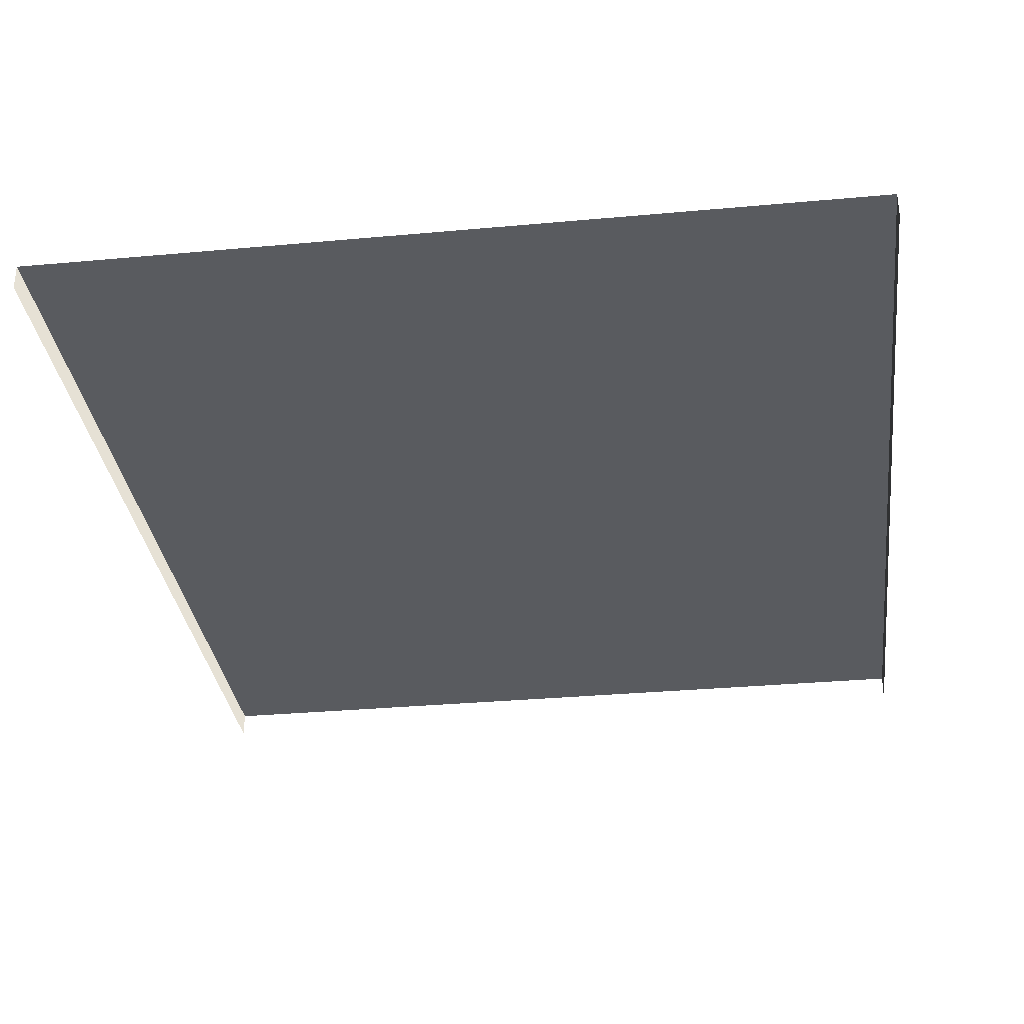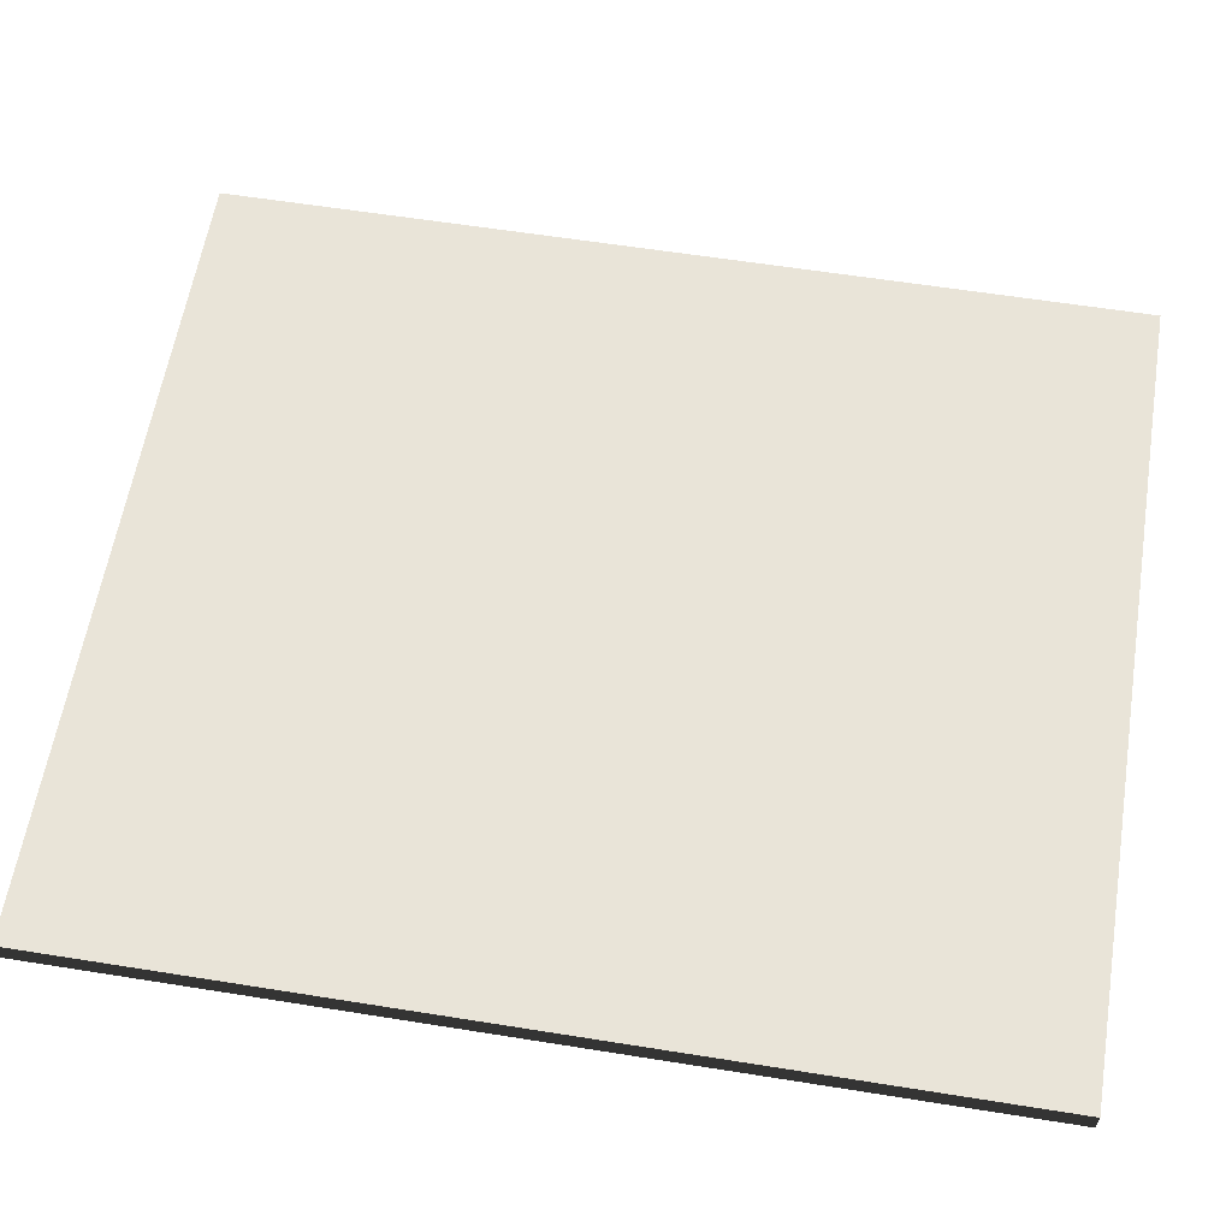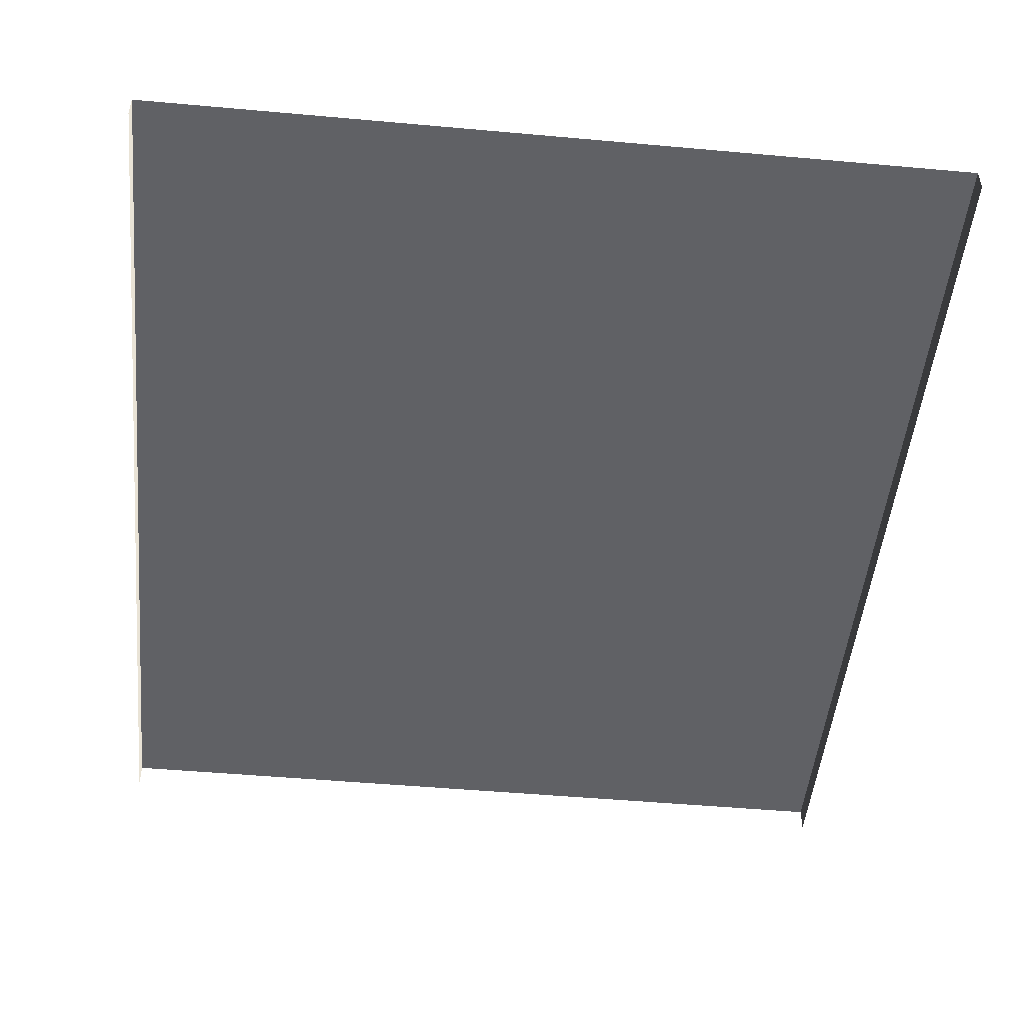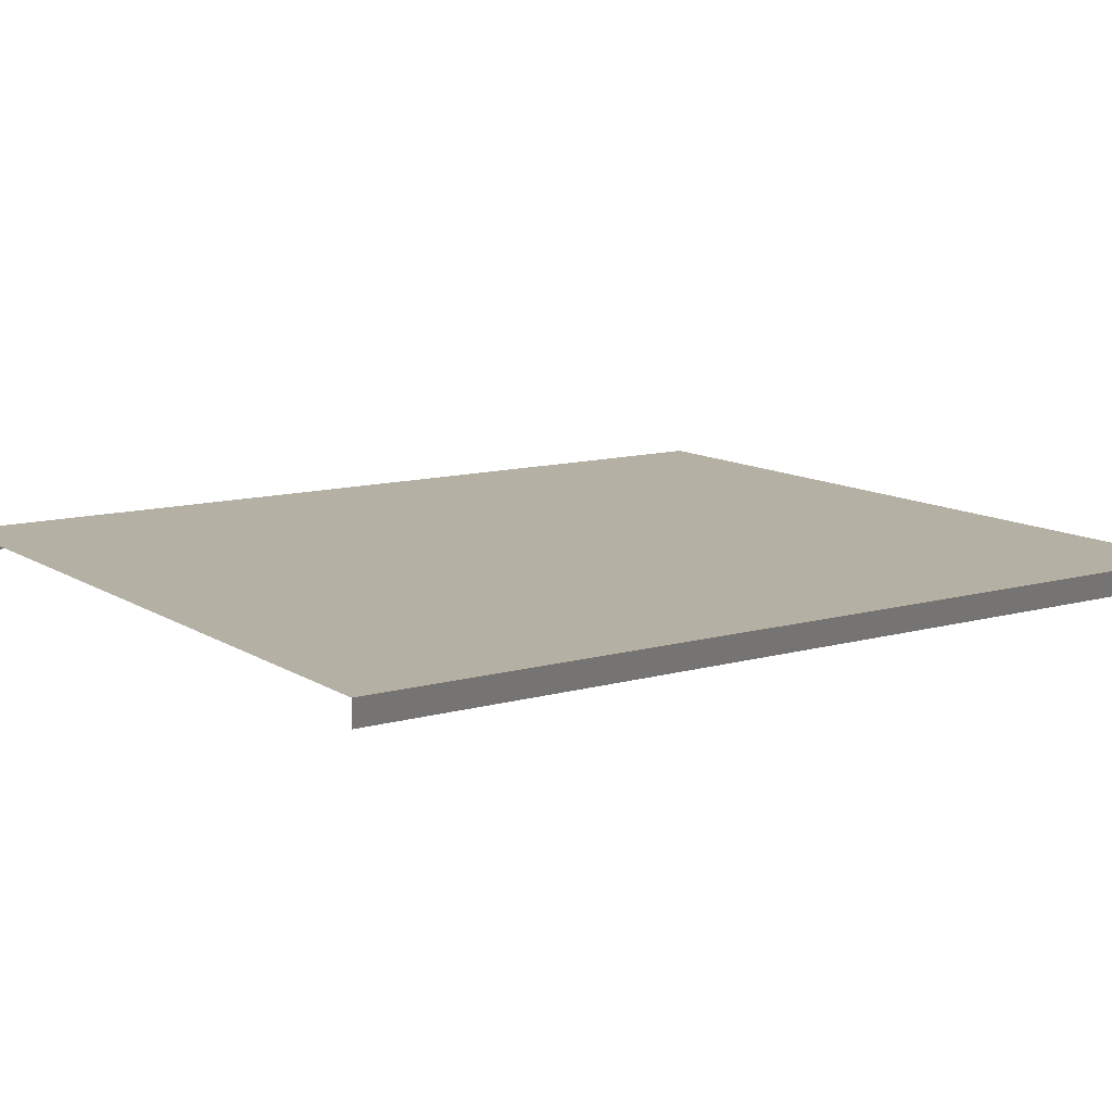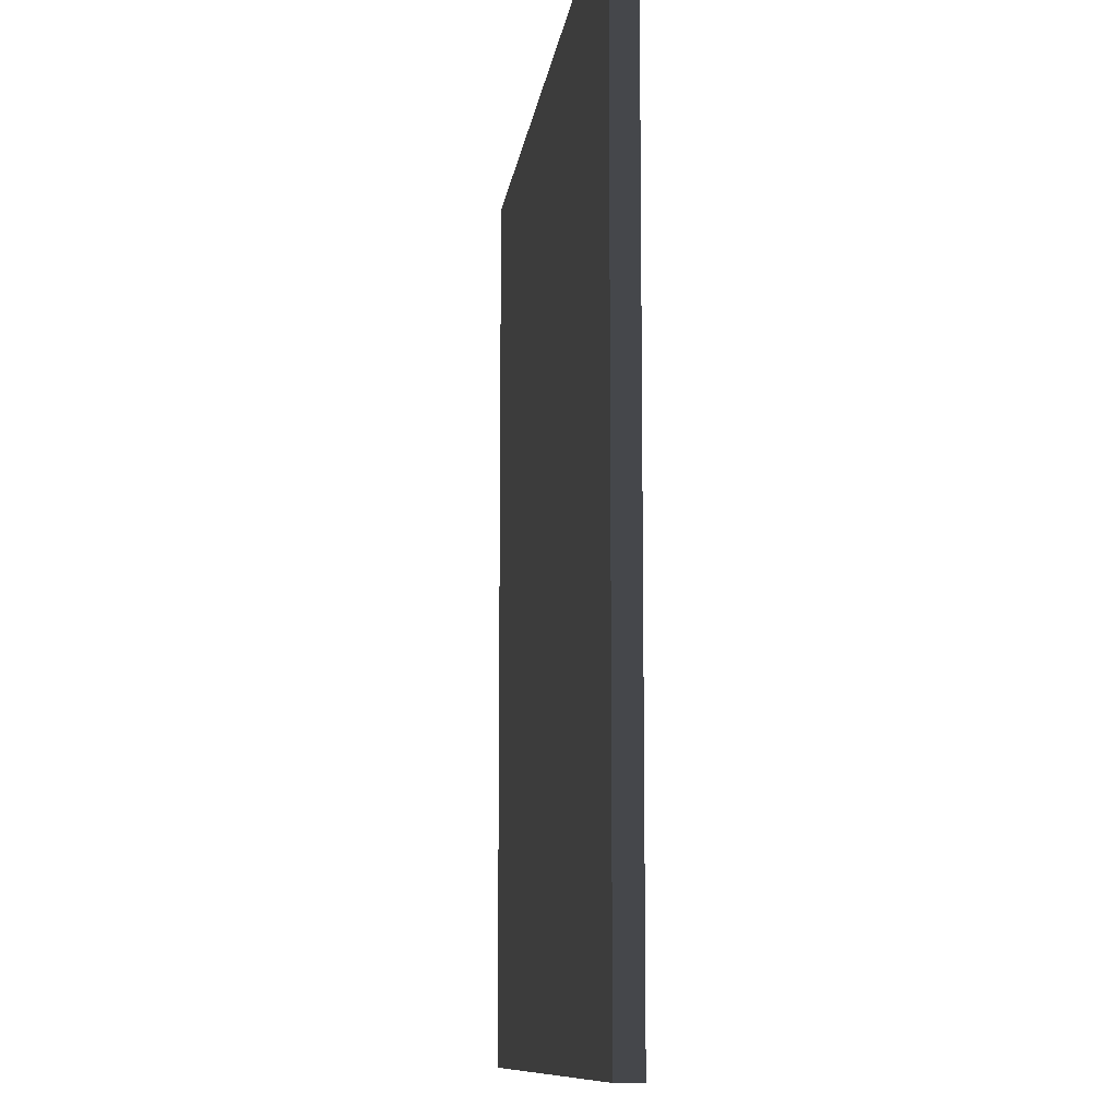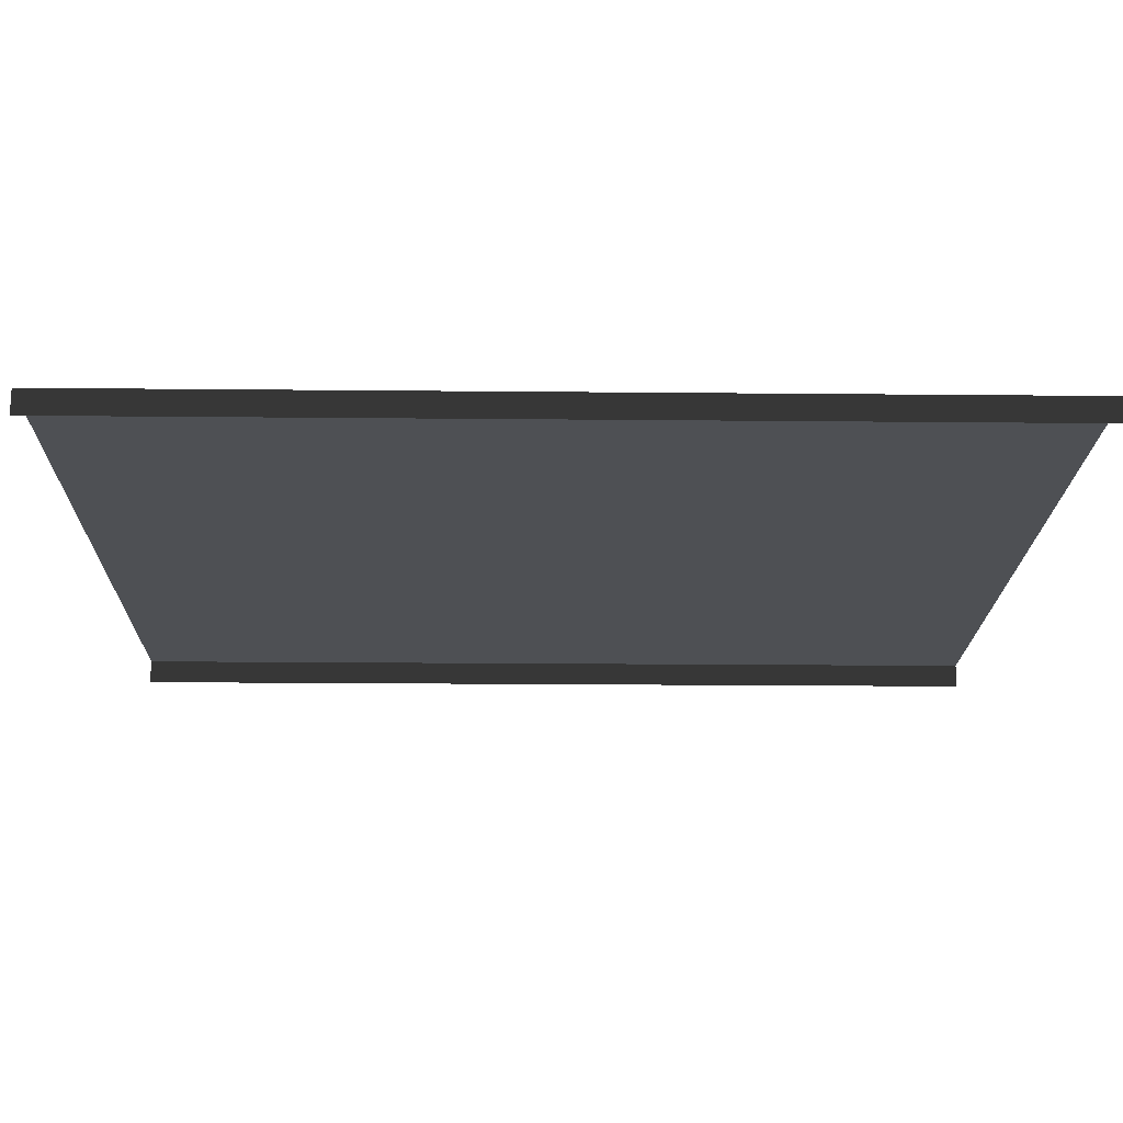
<metadata>
{"format":"obj","ext":"obj","renderer":"f3d","projection":"perspective","resolution":1024,"background":"white","views":[{"elev":-32.3,"azim":7.3,"up":"+Y"},{"elev":60.1,"azim":99.3,"up":"+Y"},{"elev":-49.3,"azim":-5.7,"up":"+Y"},{"elev":11.5,"azim":55.7,"up":"+Y"},{"elev":-10.3,"azim":-97.3,"up":"+Z"},{"elev":-18.6,"azim":-91.1,"up":"+Y"}]}
</metadata>
<code>
v 5.254 0.3183 -6
v 5.254 -0.001479 -6
v 5.254 -0.001479 6
v 5.254 0.3183 6
v 4.934 0.3183 -6
v 5.254 0.3183 -6
v 5.254 0.3183 6
v 4.934 0.3183 6
v 3 0.3183 -6
v 3 0.3183 6
v 3.674e-16 0.3183 -6
v -3.674e-16 0.3183 6
v -5.254 0.3183 -6
v -5.254 0.3183 6
v -5.254 -0.001479 6
v -5.254 -0.001479 -6
v -4.934 0.3183 -6
v -4.934 0.3183 6
v -5.254 0.3183 6
v -5.254 0.3183 -6
v -3 0.3183 -6
v -3 0.3183 6
v 3.674e-16 0.3183 -6
v -3.674e-16 0.3183 6
g Road1_(3)_1105_316
f 1 3 2
f 1 4 3
f 5 7 6
f 5 8 7
f 9 8 5
f 9 10 8
f 11 10 9
f 11 12 10
f 13 15 14
f 13 16 15
f 17 19 18
f 17 20 19
f 21 17 18
f 21 18 22
f 23 21 22
f 23 22 24

</code>
